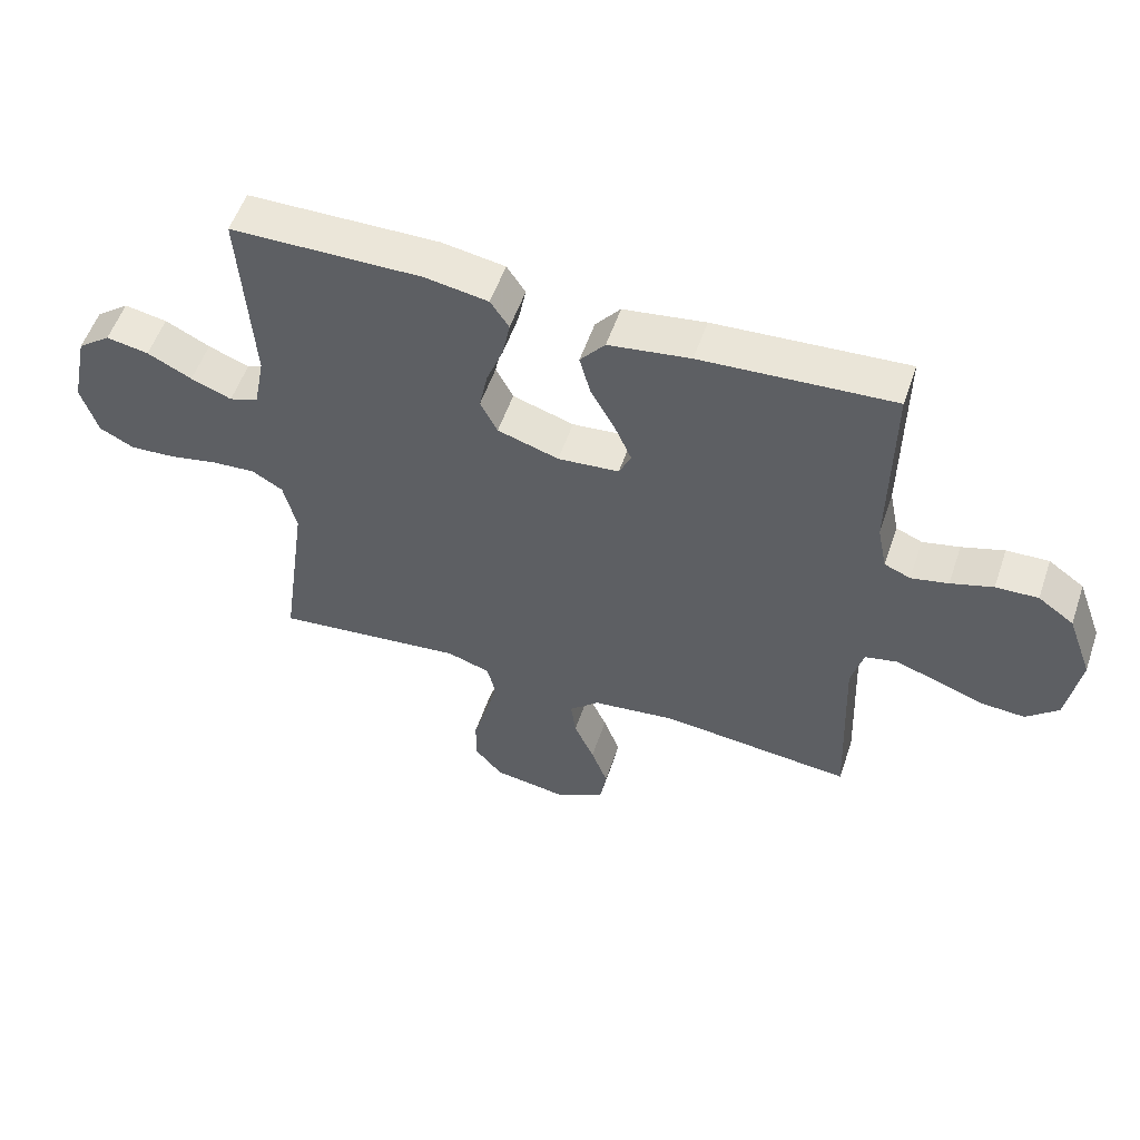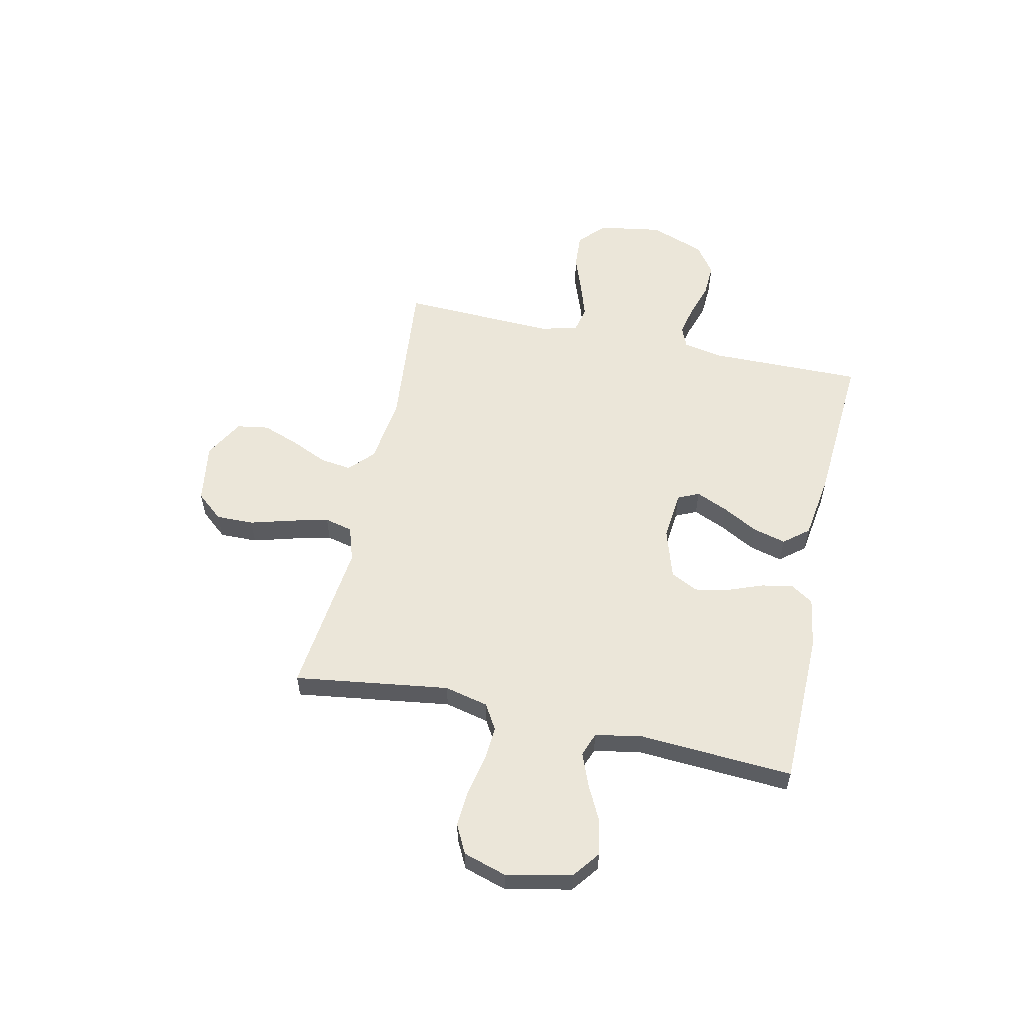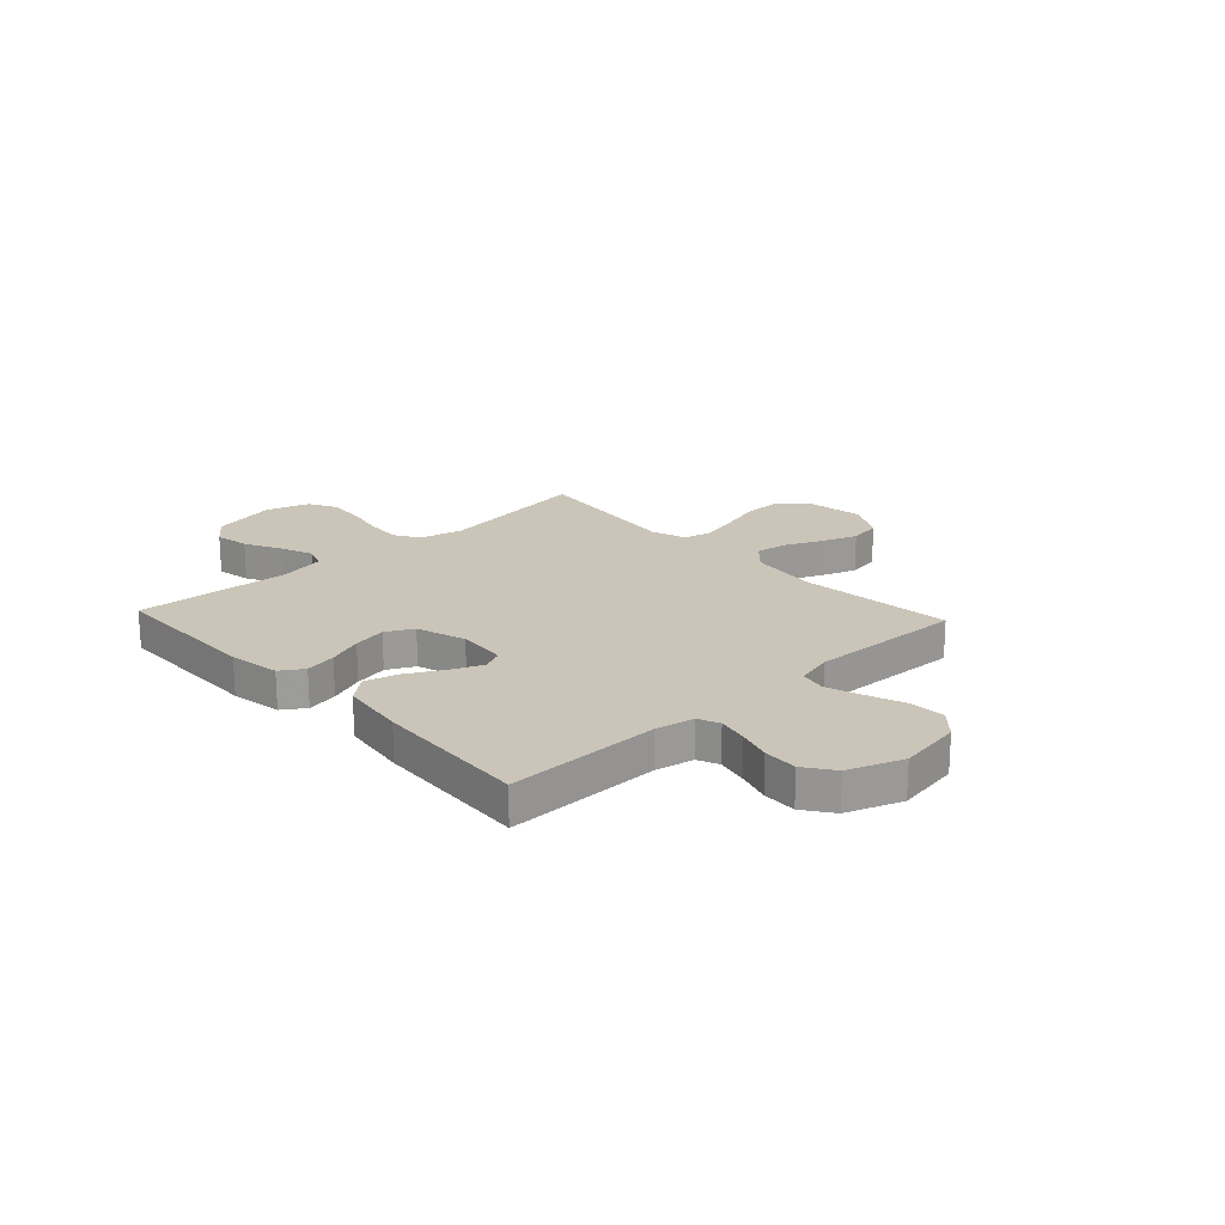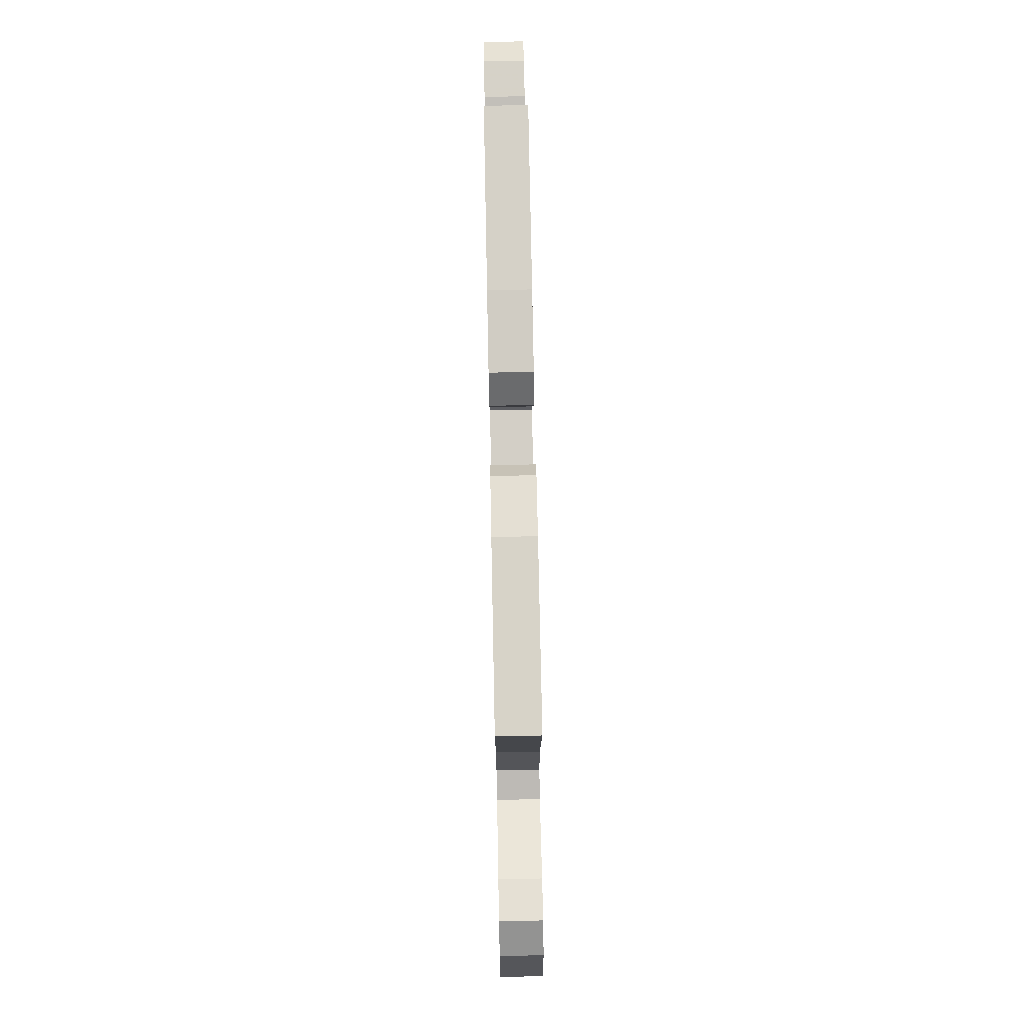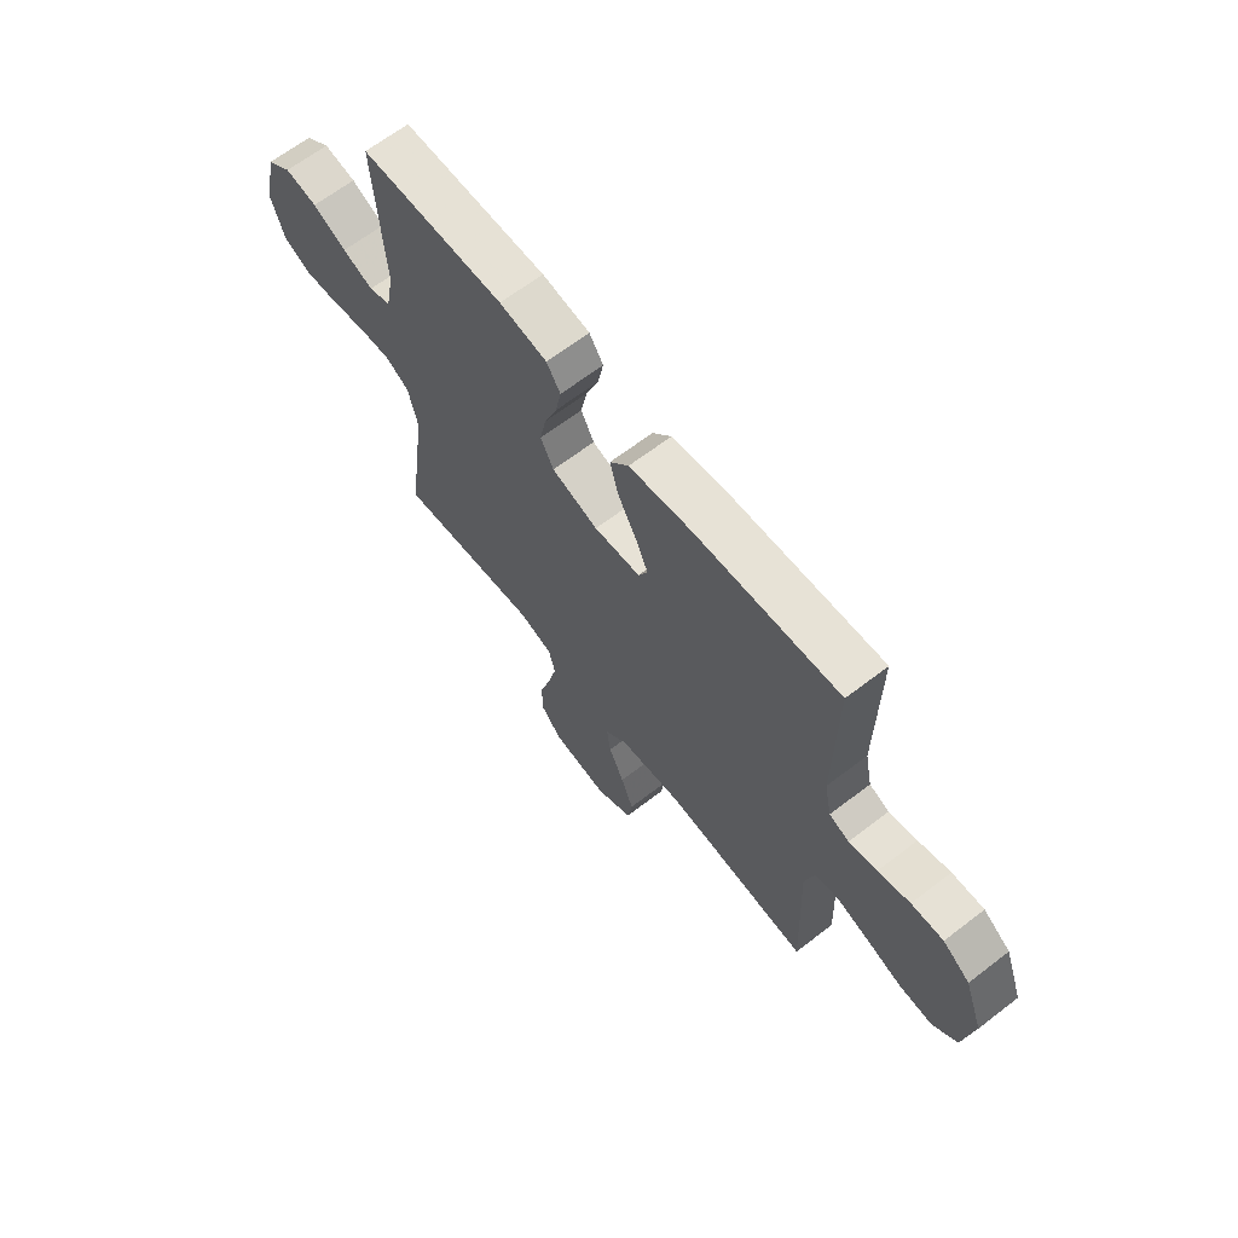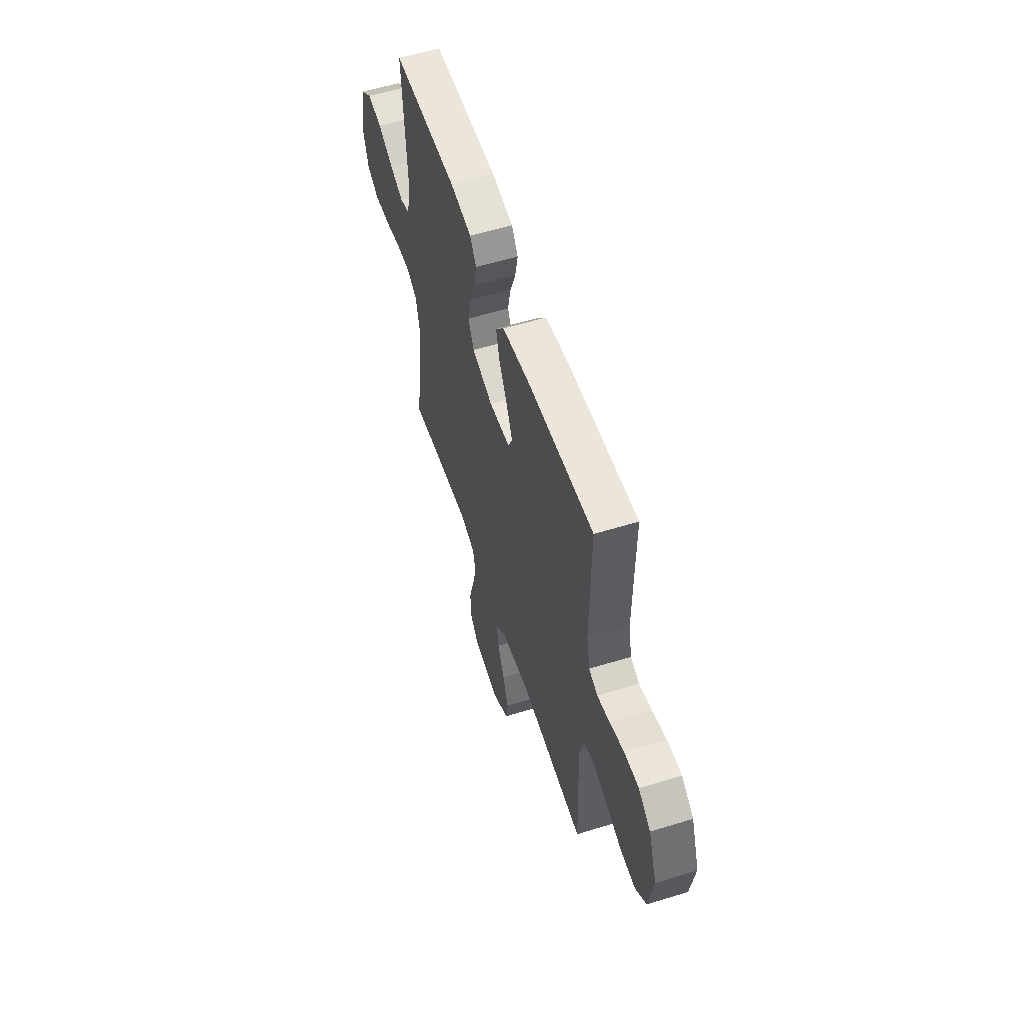
<metadata>
{"format":"obj","ext":"obj","renderer":"f3d","projection":"perspective","resolution":1024,"background":"white","views":[{"elev":54.9,"azim":18.8,"up":"+Z"},{"elev":56.4,"azim":-77.7,"up":"+Y"},{"elev":20.4,"azim":47.0,"up":"+Y"},{"elev":75.9,"azim":-91.1,"up":"+Z"},{"elev":65.4,"azim":52.3,"up":"+Z"},{"elev":56.5,"azim":72.1,"up":"+Z"}]}
</metadata>
<code>
v 0.5 0.07 0.5
v 0.497 0.07 0.2
v 0.512 0.07 0.126
v 0.553 0.07 0.109
v 0.611 0.07 0.122
v 0.677 0.07 0.143
v 0.743 0.07 0.146
v 0.799 0.07 0.106
v 0.838 0.07 0
v 0.818 0.07 -0.124
v 0.768 0.07 -0.17
v 0.699 0.07 -0.166
v 0.625 0.07 -0.139
v 0.557 0.07 -0.117
v 0.507 0.07 -0.128
v 0.488 0.07 -0.2
v 0.5 0.07 -0.5
v 0.2 0.07 -0.471
v 0.068 0.07 -0.488
v 0.021 0.07 -0.532
v 0.029 0.07 -0.593
v 0.061 0.07 -0.664
v 0.087 0.07 -0.735
v 0.077 0.07 -0.797
v 0 0.07 -0.84
v -0.117 0.07 -0.822
v -0.161 0.07 -0.77
v -0.16 0.07 -0.697
v -0.137 0.07 -0.616
v -0.119 0.07 -0.542
v -0.132 0.07 -0.488
v -0.2 0.07 -0.466
v -0.5 0.07 -0.5
v -0.458 0.07 -0.2
v -0.478 0.07 -0.115
v -0.527 0.07 -0.086
v -0.596 0.07 -0.091
v -0.672 0.07 -0.107
v -0.743 0.07 -0.112
v -0.798 0.07 -0.084
v -0.824 0.07 0
v -0.797 0.07 0.126
v -0.745 0.07 0.166
v -0.678 0.07 0.154
v -0.608 0.07 0.119
v -0.544 0.07 0.094
v -0.498 0.07 0.111
v -0.481 0.07 0.2
v -0.5 0.07 0.5
v -0.2 0.07 0.505
v -0.101 0.07 0.489
v -0.072 0.07 0.445
v -0.084 0.07 0.384
v -0.11 0.07 0.316
v -0.123 0.07 0.251
v -0.096 0.07 0.198
v 0 0.07 0.168
v 0.096 0.07 0.177
v 0.115 0.07 0.218
v 0.088 0.07 0.28
v 0.05 0.07 0.349
v 0.033 0.07 0.413
v 0.072 0.07 0.461
v 0.2 0.07 0.48
v 0.5 0 0.5
v 0.497 0 0.2
v 0.512 0 0.126
v 0.553 0 0.109
v 0.611 0 0.122
v 0.677 0 0.143
v 0.743 0 0.146
v 0.799 0 0.106
v 0.838 0 0
v 0.818 0 -0.124
v 0.768 0 -0.17
v 0.699 0 -0.166
v 0.625 0 -0.139
v 0.557 0 -0.117
v 0.507 0 -0.128
v 0.488 0 -0.2
v 0.5 0 -0.5
v 0.2 0 -0.471
v 0.068 0 -0.488
v 0.021 0 -0.532
v 0.029 0 -0.593
v 0.061 0 -0.664
v 0.087 0 -0.735
v 0.077 0 -0.797
v 0 0 -0.84
v -0.117 0 -0.822
v -0.161 0 -0.77
v -0.16 0 -0.697
v -0.137 0 -0.616
v -0.119 0 -0.542
v -0.132 0 -0.488
v -0.2 0 -0.466
v -0.5 0 -0.5
v -0.458 0 -0.2
v -0.478 0 -0.115
v -0.527 0 -0.086
v -0.596 0 -0.091
v -0.672 0 -0.107
v -0.743 0 -0.112
v -0.798 0 -0.084
v -0.824 0 0
v -0.797 0 0.126
v -0.745 0 0.166
v -0.678 0 0.154
v -0.608 0 0.119
v -0.544 0 0.094
v -0.498 0 0.111
v -0.481 0 0.2
v -0.5 0 0.5
v -0.2 0 0.505
v -0.101 0 0.489
v -0.072 0 0.445
v -0.084 0 0.384
v -0.11 0 0.316
v -0.123 0 0.251
v -0.096 0 0.198
v 0 0 0.168
v 0.096 0 0.177
v 0.115 0 0.218
v 0.088 0 0.28
v 0.05 0 0.349
v 0.033 0 0.413
v 0.072 0 0.461
v 0.2 0 0.48
f 63 64 1 2
f 60 61 62 63
f 59 60 63 2
f 58 59 2 3
f 57 58 3 4
f 51 52 53 54
f 51 54 55
f 48 49 50 51
f 47 48 51 55
f 42 43 44 45
f 42 45 46
f 41 42 46
f 40 41 46
f 37 38 39 40
f 36 37 40 46
f 35 36 46 47
f 32 33 34
f 31 32 34 35
f 26 27 28 29
f 26 29 30
f 25 26 30
f 24 25 30 31
f 21 22 23 24
f 16 17 18
f 15 16 18 19
f 10 11 12 13
f 10 13 14
f 9 10 14
f 8 9 14 15
f 5 6 7 8
f 4 5 8 15
f 35 47 55 56
f 31 35 56 57
f 21 24 31
f 20 21 31
f 19 20 31 57
f 4 15 19 57
f 66 65 128 127
f 127 126 125 124
f 66 127 124 123
f 67 66 123 122
f 68 67 122 121
f 118 117 116 115
f 119 118 115
f 115 114 113 112
f 119 115 112 111
f 109 108 107 106
f 110 109 106
f 110 106 105
f 110 105 104
f 104 103 102 101
f 110 104 101 100
f 111 110 100 99
f 98 97 96
f 99 98 96 95
f 93 92 91 90
f 94 93 90
f 94 90 89
f 95 94 89 88
f 88 87 86 85
f 82 81 80
f 83 82 80 79
f 77 76 75 74
f 78 77 74
f 78 74 73
f 79 78 73 72
f 72 71 70 69
f 79 72 69 68
f 120 119 111 99
f 121 120 99 95
f 95 88 85
f 95 85 84
f 121 95 84 83
f 121 83 79 68
f 1 65 66 2
f 2 66 67 3
f 3 67 68 4
f 4 68 69 5
f 5 69 70 6
f 6 70 71 7
f 7 71 72 8
f 8 72 73 9
f 9 73 74 10
f 10 74 75 11
f 11 75 76 12
f 12 76 77 13
f 13 77 78 14
f 14 78 79 15
f 15 79 80 16
f 16 80 81 17
f 17 81 82 18
f 18 82 83 19
f 19 83 84 20
f 20 84 85 21
f 21 85 86 22
f 22 86 87 23
f 23 87 88 24
f 24 88 89 25
f 25 89 90 26
f 26 90 91 27
f 27 91 92 28
f 28 92 93 29
f 29 93 94 30
f 30 94 95 31
f 31 95 96 32
f 32 96 97 33
f 33 97 98 34
f 34 98 99 35
f 35 99 100 36
f 36 100 101 37
f 37 101 102 38
f 38 102 103 39
f 39 103 104 40
f 40 104 105 41
f 41 105 106 42
f 42 106 107 43
f 43 107 108 44
f 44 108 109 45
f 45 109 110 46
f 46 110 111 47
f 47 111 112 48
f 48 112 113 49
f 49 113 114 50
f 50 114 115 51
f 51 115 116 52
f 52 116 117 53
f 53 117 118 54
f 54 118 119 55
f 55 119 120 56
f 56 120 121 57
f 57 121 122 58
f 58 122 123 59
f 59 123 124 60
f 60 124 125 61
f 61 125 126 62
f 62 126 127 63
f 63 127 128 64
f 64 128 65 1

</code>
